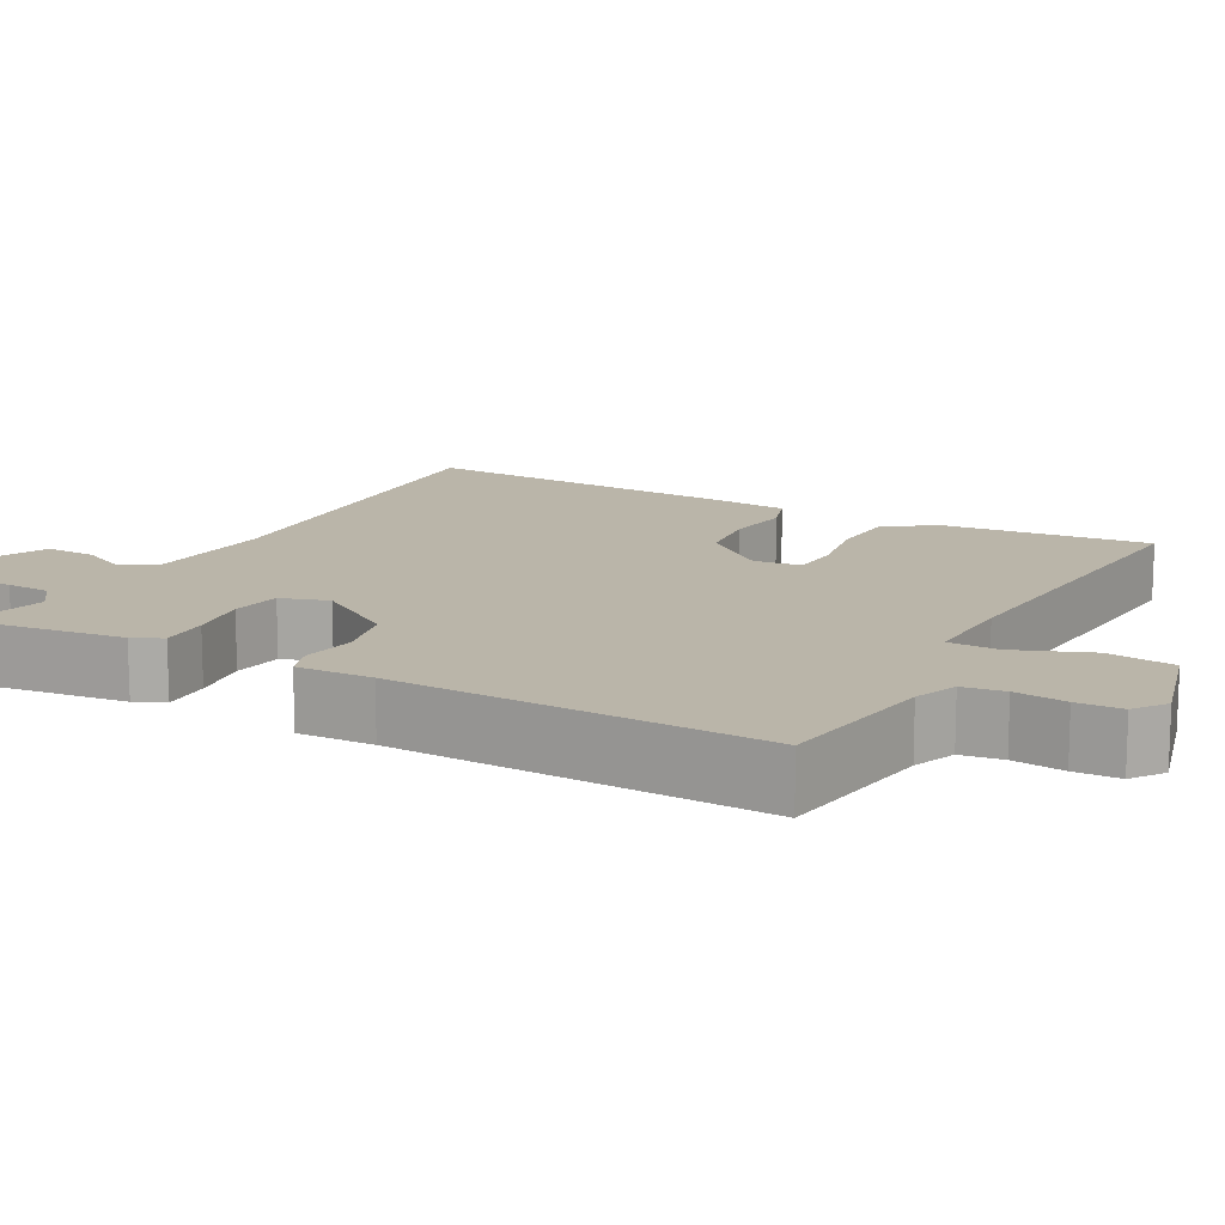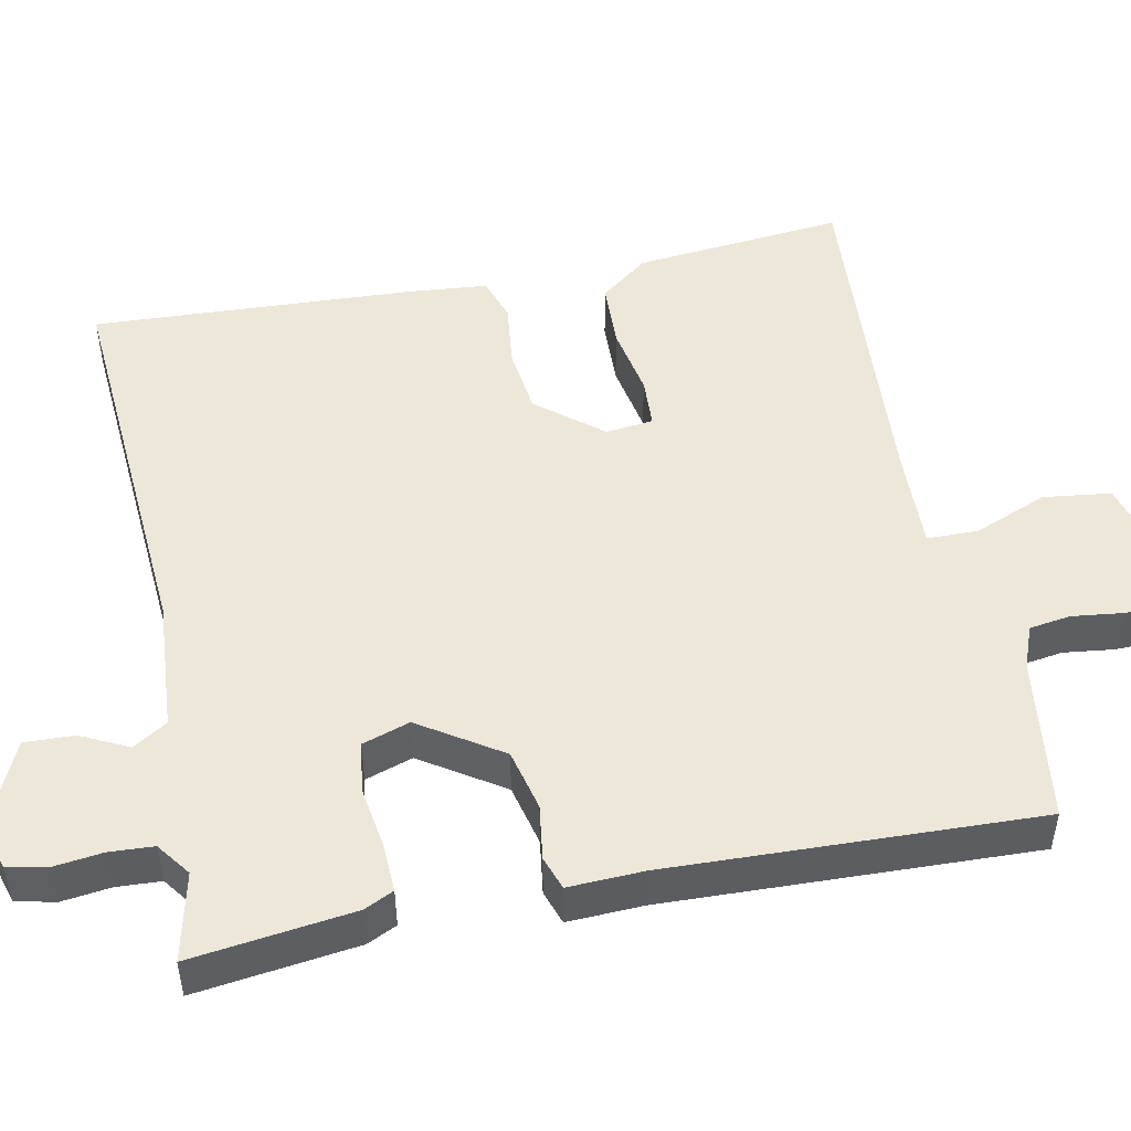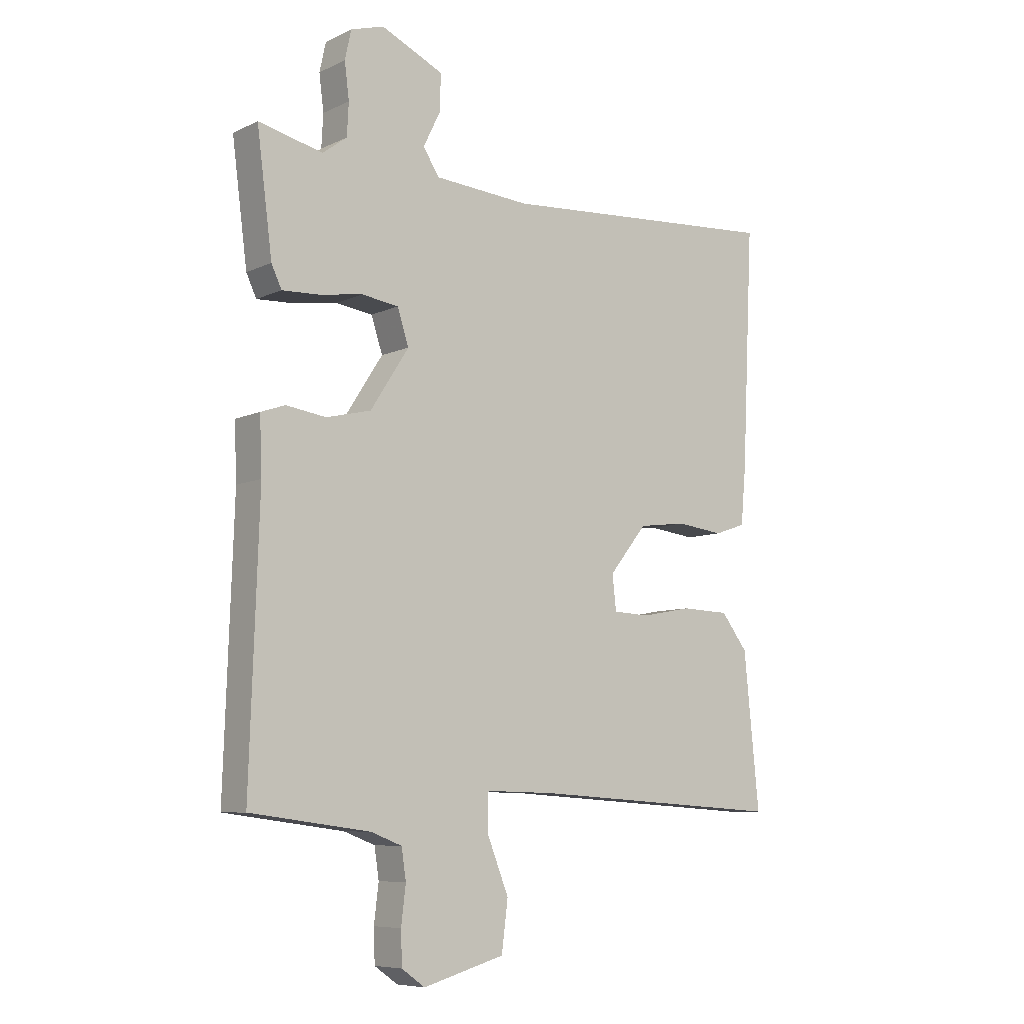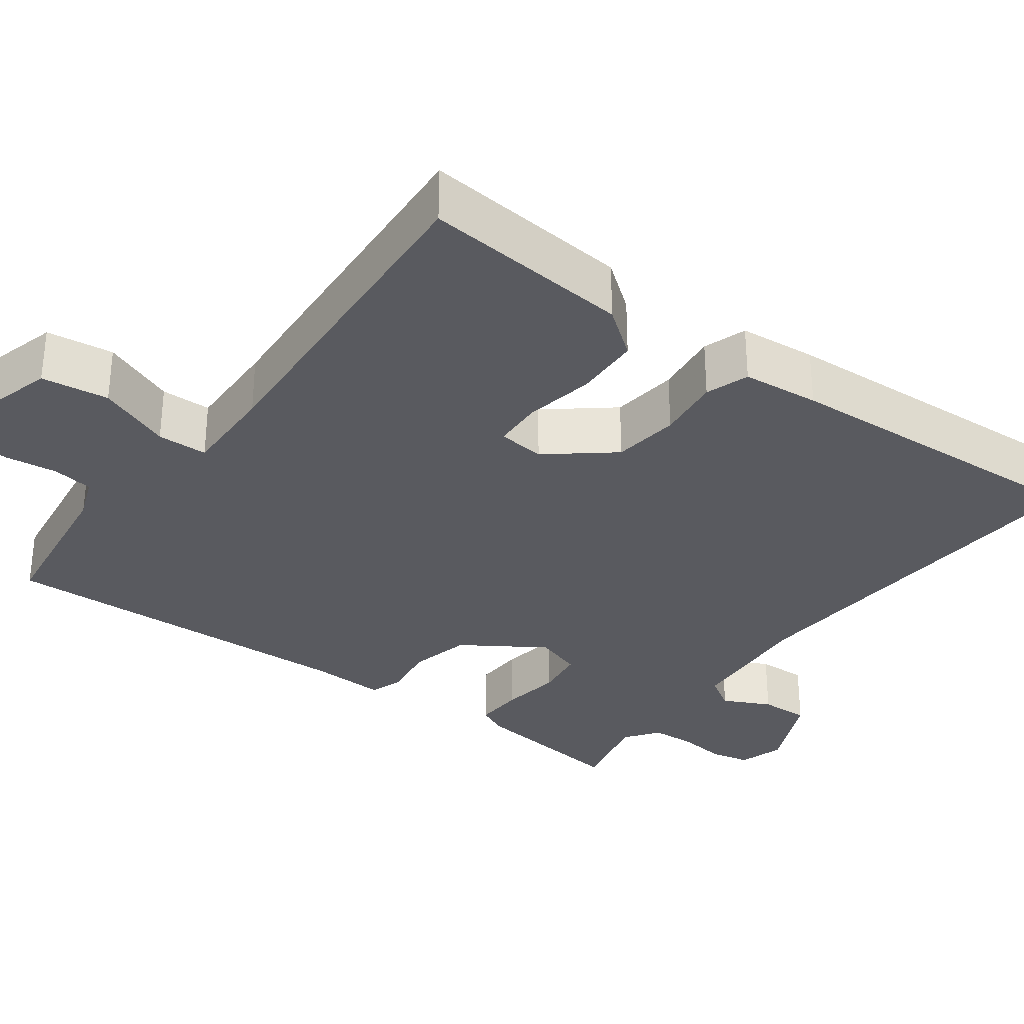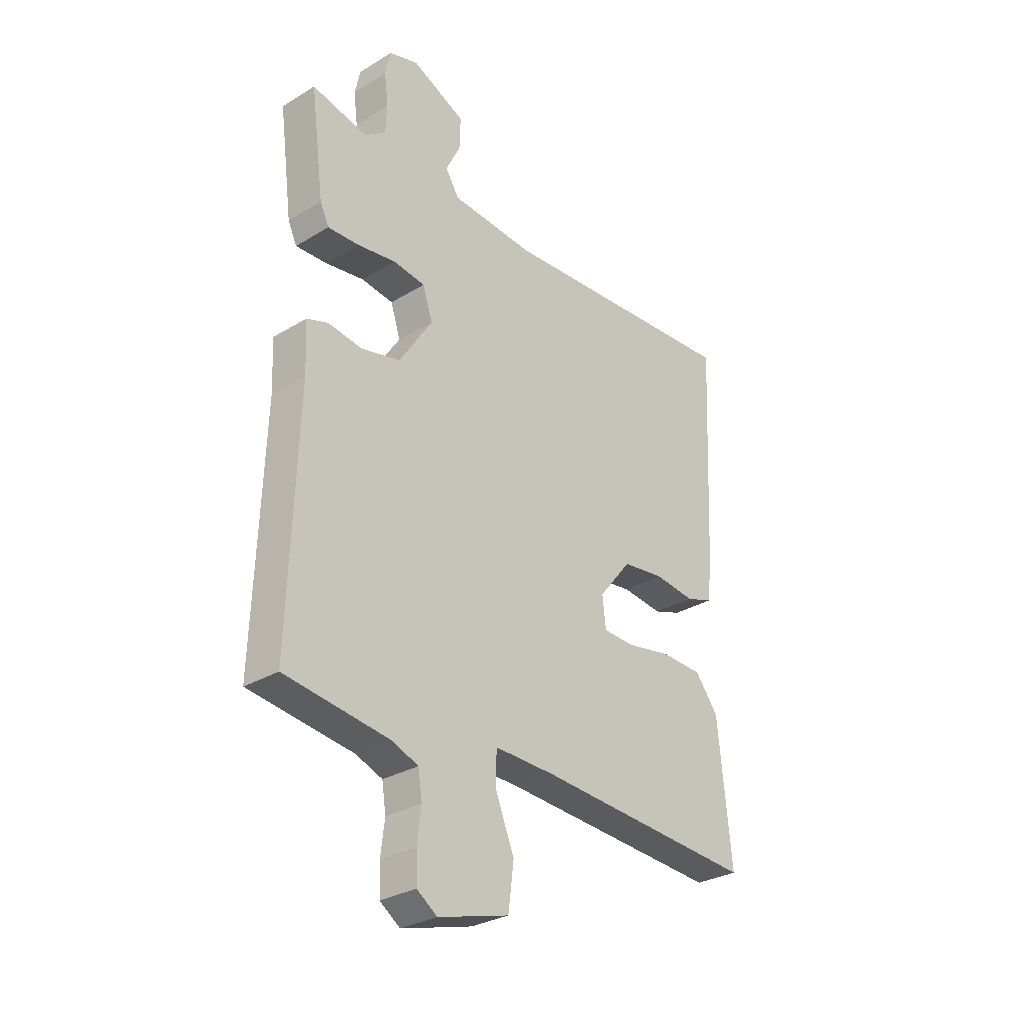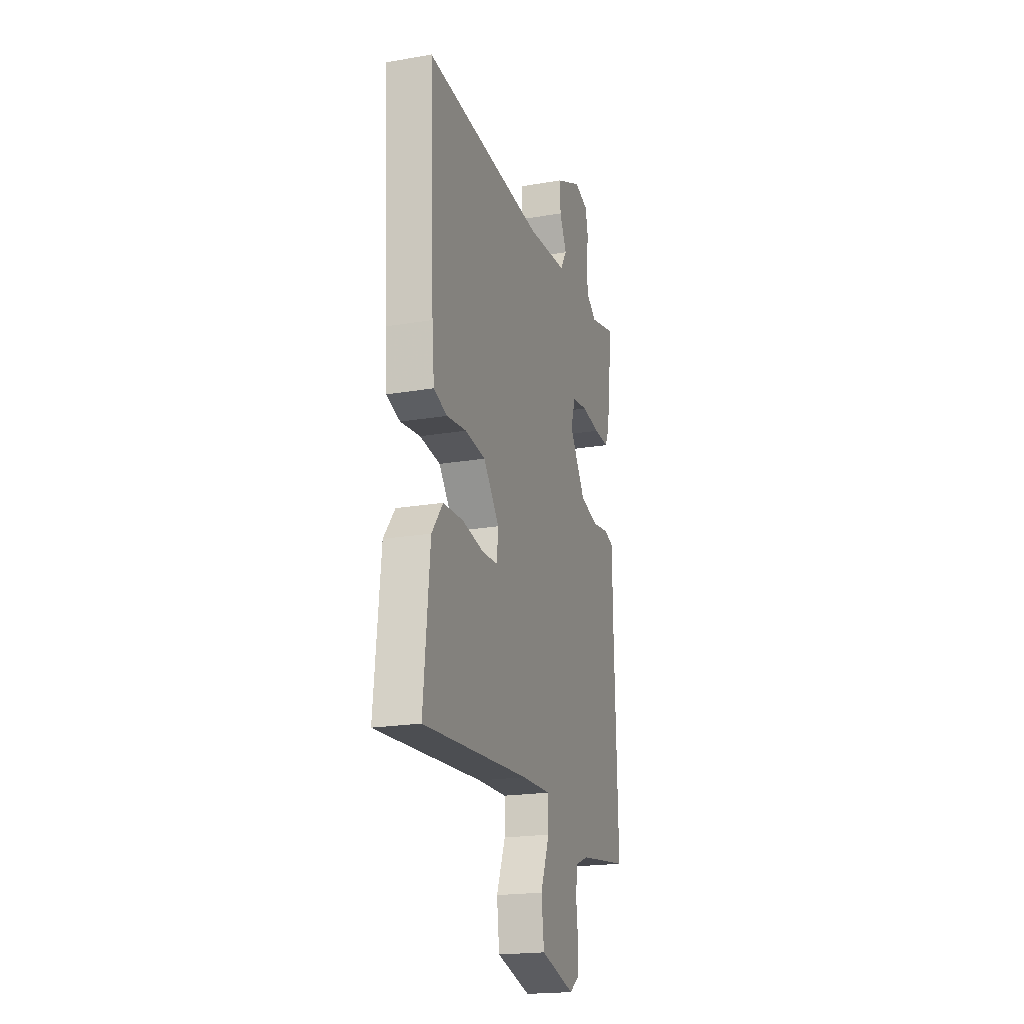
<metadata>
{"format":"obj","ext":"obj","renderer":"f3d","projection":"perspective","resolution":1024,"background":"white","views":[{"elev":13.6,"azim":119.0,"up":"+Y"},{"elev":49.7,"azim":78.7,"up":"+Y"},{"elev":-7.8,"azim":141.8,"up":"+Z"},{"elev":-31.9,"azim":-126.3,"up":"+Y"},{"elev":-29.9,"azim":131.6,"up":"+Z"},{"elev":-20.1,"azim":-72.5,"up":"+Z"}]}
</metadata>
<code>
v 0.5 0.07 -0.5
v 0.289 0.07 -0.528
v 0.234 0.07 -0.549
v 0.226 0.07 -0.602
v 0.234 0.07 -0.668
v 0.232 0.07 -0.726
v 0.191 0.07 -0.755
v 0.047 0.07 -0.715
v 0.036 0.07 -0.628
v 0.074 0.07 -0.533
v 0.073 0.07 -0.468
v -0.05 0.07 -0.471
v -0.5 0.07 -0.5
v -0.473 0.07 -0.23
v -0.426 0.07 -0.169
v -0.341 0.07 -0.166
v -0.25 0.07 -0.183
v -0.186 0.07 -0.18
v -0.179 0.07 -0.119
v -0.246 0.07 -0.036
v -0.332 0.07 -0.025
v -0.415 0.07 -0.035
v -0.471 0.07 -0.016
v -0.48 0.07 0.084
v -0.5 0.07 0.5
v 0.003 0.07 0.464
v 0.173 0.07 0.476
v 0.201 0.07 0.52
v 0.171 0.07 0.581
v 0.169 0.07 0.645
v 0.279 0.07 0.695
v 0.338 0.07 0.677
v 0.349 0.07 0.626
v 0.341 0.07 0.563
v 0.344 0.07 0.506
v 0.387 0.07 0.474
v 0.5 0.07 0.5
v 0.473 0.07 0.292
v 0.455 0.07 0.254
v 0.391 0.07 0.257
v 0.313 0.07 0.269
v 0.248 0.07 0.26
v 0.228 0.07 0.199
v 0.296 0.07 0.094
v 0.375 0.07 0.075
v 0.445 0.07 0.085
v 0.488 0.07 0.07
v 0.484 0.07 -0.027
v 0.5 0 -0.5
v 0.289 0 -0.528
v 0.234 0 -0.549
v 0.226 0 -0.602
v 0.234 0 -0.668
v 0.232 0 -0.726
v 0.191 0 -0.755
v 0.047 0 -0.715
v 0.036 0 -0.628
v 0.074 0 -0.533
v 0.073 0 -0.468
v -0.05 0 -0.471
v -0.5 0 -0.5
v -0.473 0 -0.23
v -0.426 0 -0.169
v -0.341 0 -0.166
v -0.25 0 -0.183
v -0.186 0 -0.18
v -0.179 0 -0.119
v -0.246 0 -0.036
v -0.332 0 -0.025
v -0.415 0 -0.035
v -0.471 0 -0.016
v -0.48 0 0.084
v -0.5 0 0.5
v 0.003 0 0.464
v 0.173 0 0.476
v 0.201 0 0.52
v 0.171 0 0.581
v 0.169 0 0.645
v 0.279 0 0.695
v 0.338 0 0.677
v 0.349 0 0.626
v 0.341 0 0.563
v 0.344 0 0.506
v 0.387 0 0.474
v 0.5 0 0.5
v 0.473 0 0.292
v 0.455 0 0.254
v 0.391 0 0.257
v 0.313 0 0.269
v 0.248 0 0.26
v 0.228 0 0.199
v 0.296 0 0.094
v 0.375 0 0.075
v 0.445 0 0.085
v 0.488 0 0.07
v 0.484 0 -0.027
f 45 46 47 48
f 48 1 2
f 45 48 2
f 44 45 2
f 43 44 2 3
f 39 40 41
f 38 39 41
f 37 38 41
f 36 37 41
f 35 36 41 42
f 34 35 42
f 32 33 34
f 31 32 34
f 30 31 34
f 29 30 34
f 28 29 34
f 34 42 43
f 28 34 43
f 27 28 43
f 24 25 26
f 23 24 26
f 22 23 26
f 21 22 26
f 26 27 43
f 21 26 43
f 20 21 43
f 15 16 17
f 14 15 17
f 13 14 17
f 12 13 17
f 11 12 17 18
f 8 9 10
f 7 8 10
f 6 7 10
f 5 6 10
f 4 5 10
f 4 10 11
f 43 3 4
f 20 43 4
f 19 20 4
f 4 11 18 19
f 96 95 94 93
f 50 49 96
f 50 96 93
f 50 93 92
f 51 50 92 91
f 89 88 87
f 89 87 86
f 89 86 85
f 89 85 84
f 90 89 84 83
f 90 83 82
f 82 81 80
f 82 80 79
f 82 79 78
f 82 78 77
f 82 77 76
f 91 90 82
f 91 82 76
f 91 76 75
f 74 73 72
f 74 72 71
f 74 71 70
f 74 70 69
f 91 75 74
f 91 74 69
f 91 69 68
f 65 64 63
f 65 63 62
f 65 62 61
f 65 61 60
f 66 65 60 59
f 58 57 56
f 58 56 55
f 58 55 54
f 58 54 53
f 58 53 52
f 59 58 52
f 52 51 91
f 52 91 68
f 52 68 67
f 67 66 59 52
f 1 49 50 2
f 2 50 51 3
f 3 51 52 4
f 4 52 53 5
f 5 53 54 6
f 6 54 55 7
f 7 55 56 8
f 8 56 57 9
f 9 57 58 10
f 10 58 59 11
f 11 59 60 12
f 12 60 61 13
f 13 61 62 14
f 14 62 63 15
f 15 63 64 16
f 16 64 65 17
f 17 65 66 18
f 18 66 67 19
f 19 67 68 20
f 20 68 69 21
f 21 69 70 22
f 22 70 71 23
f 23 71 72 24
f 24 72 73 25
f 25 73 74 26
f 26 74 75 27
f 27 75 76 28
f 28 76 77 29
f 29 77 78 30
f 30 78 79 31
f 31 79 80 32
f 32 80 81 33
f 33 81 82 34
f 34 82 83 35
f 35 83 84 36
f 36 84 85 37
f 37 85 86 38
f 38 86 87 39
f 39 87 88 40
f 40 88 89 41
f 41 89 90 42
f 42 90 91 43
f 43 91 92 44
f 44 92 93 45
f 45 93 94 46
f 46 94 95 47
f 47 95 96 48
f 48 96 49 1

</code>
